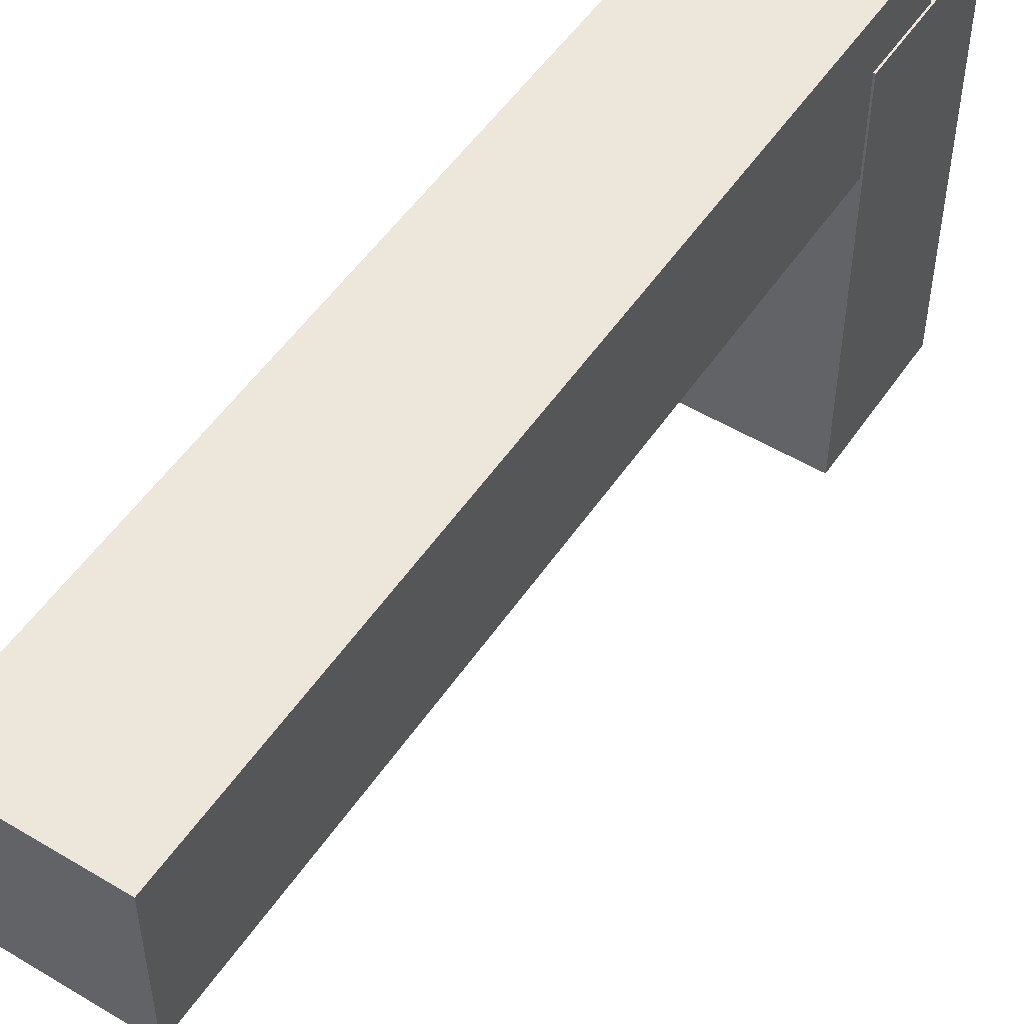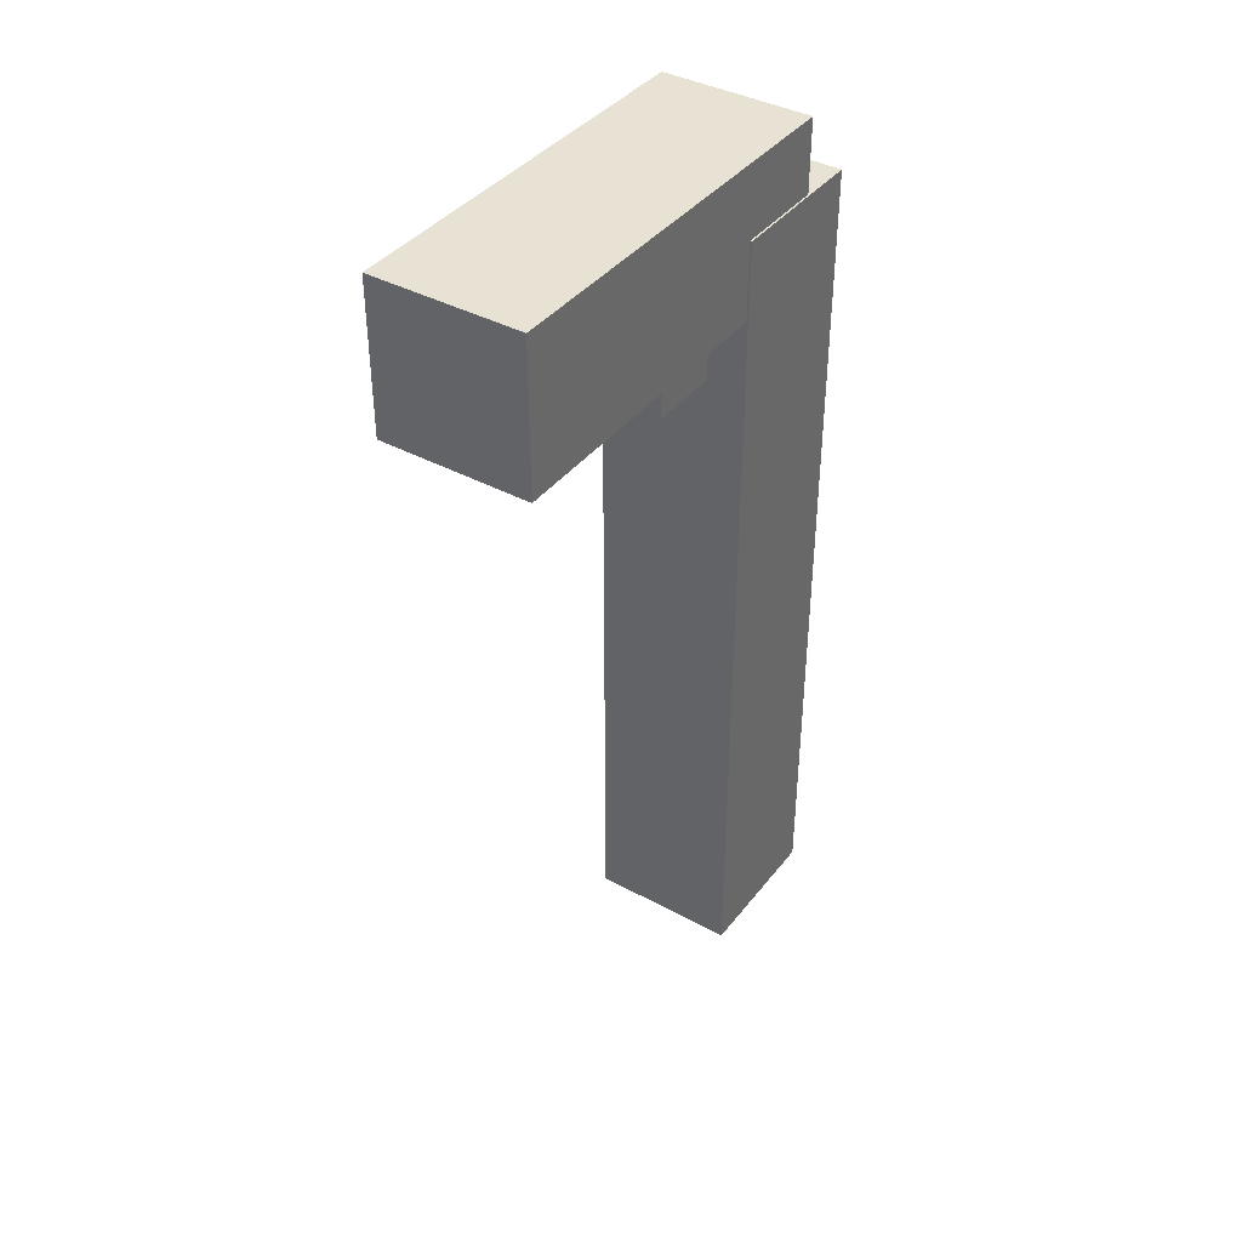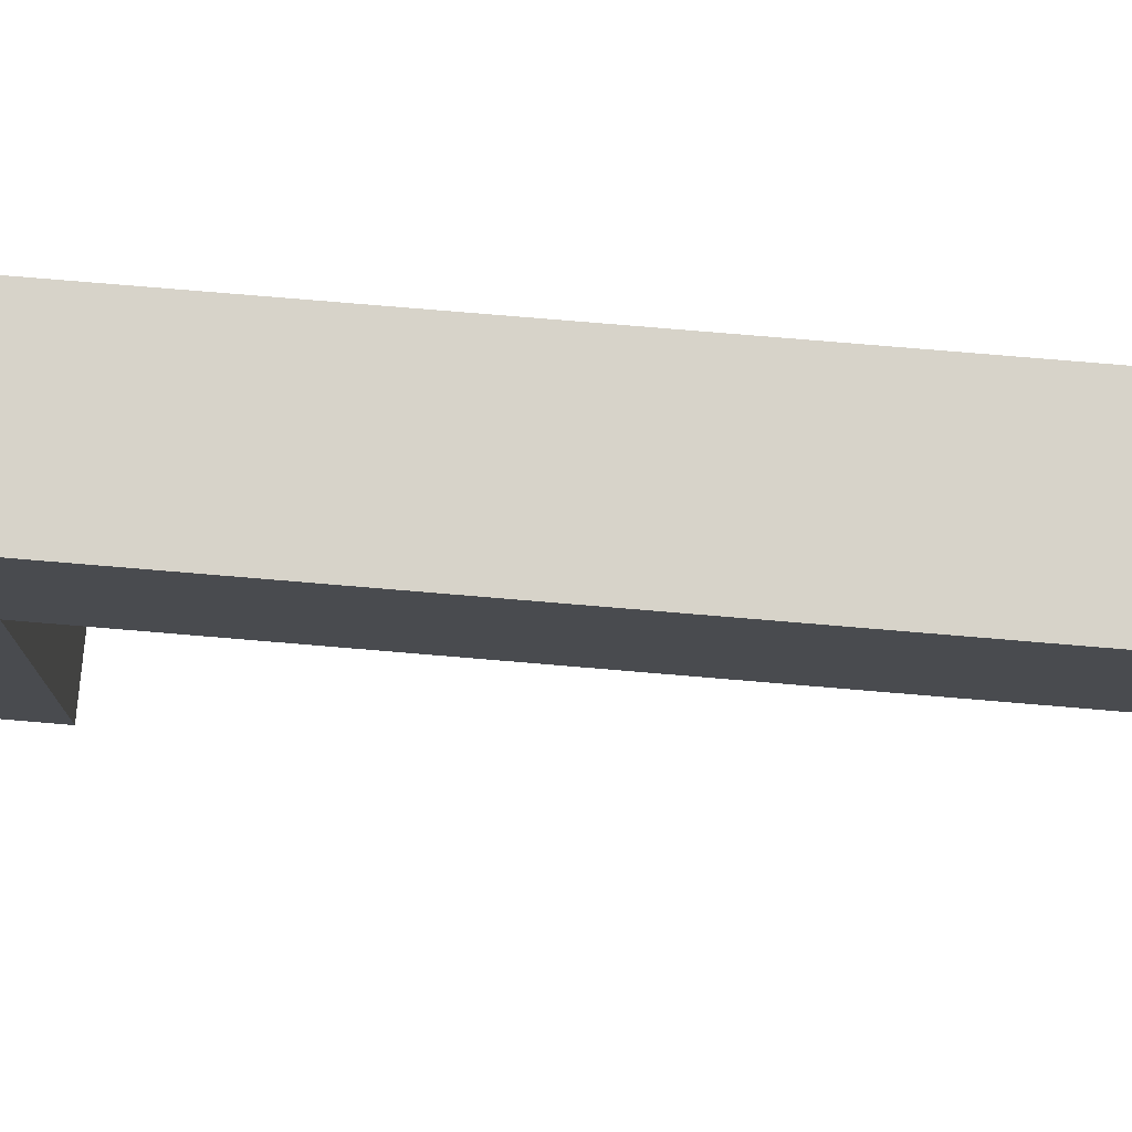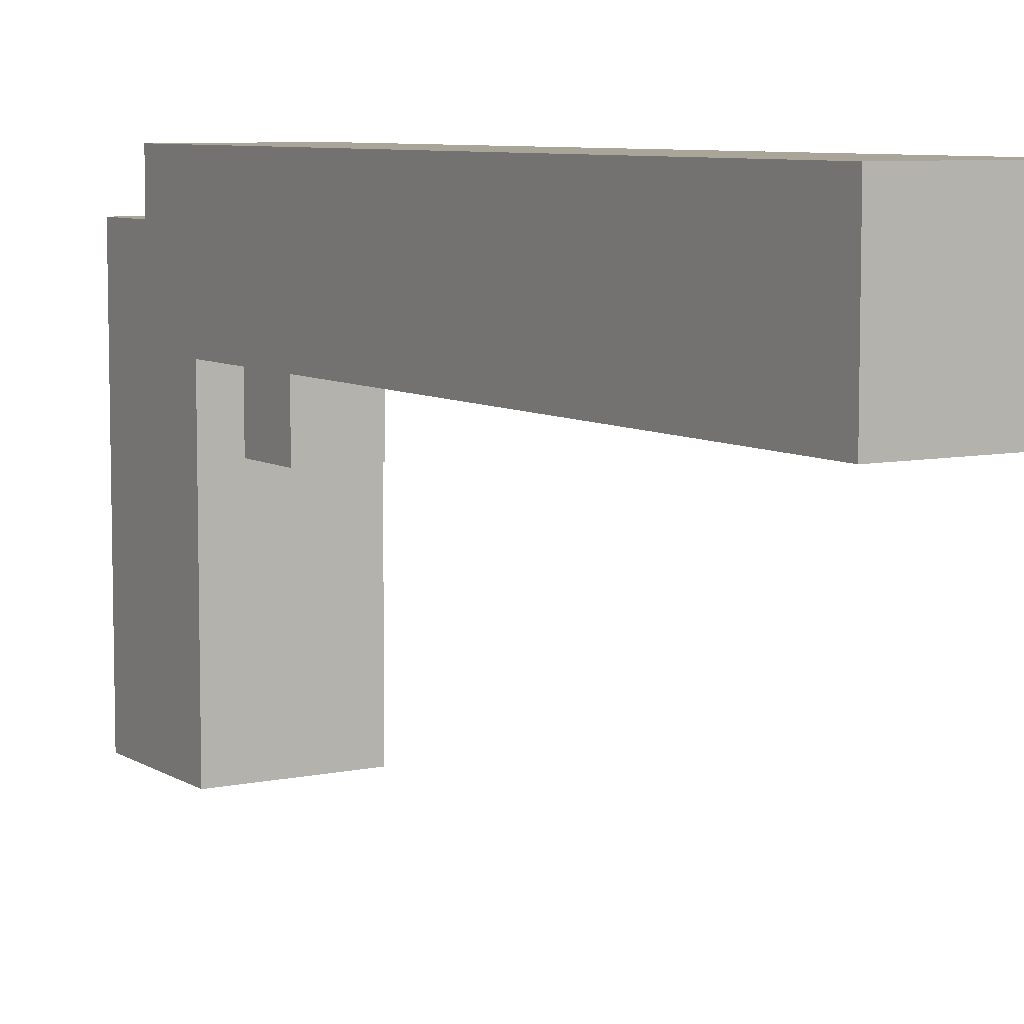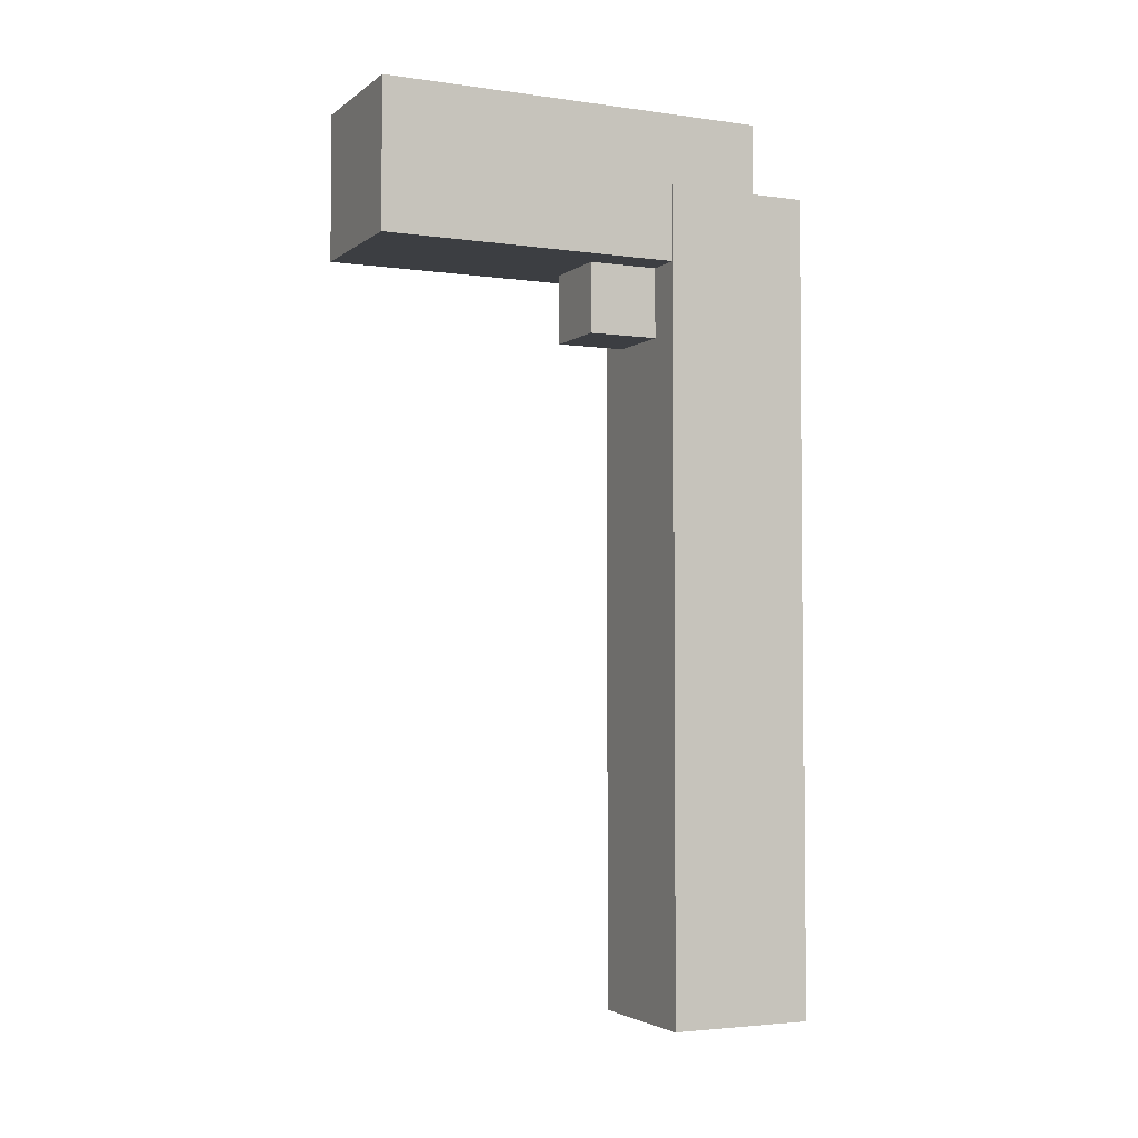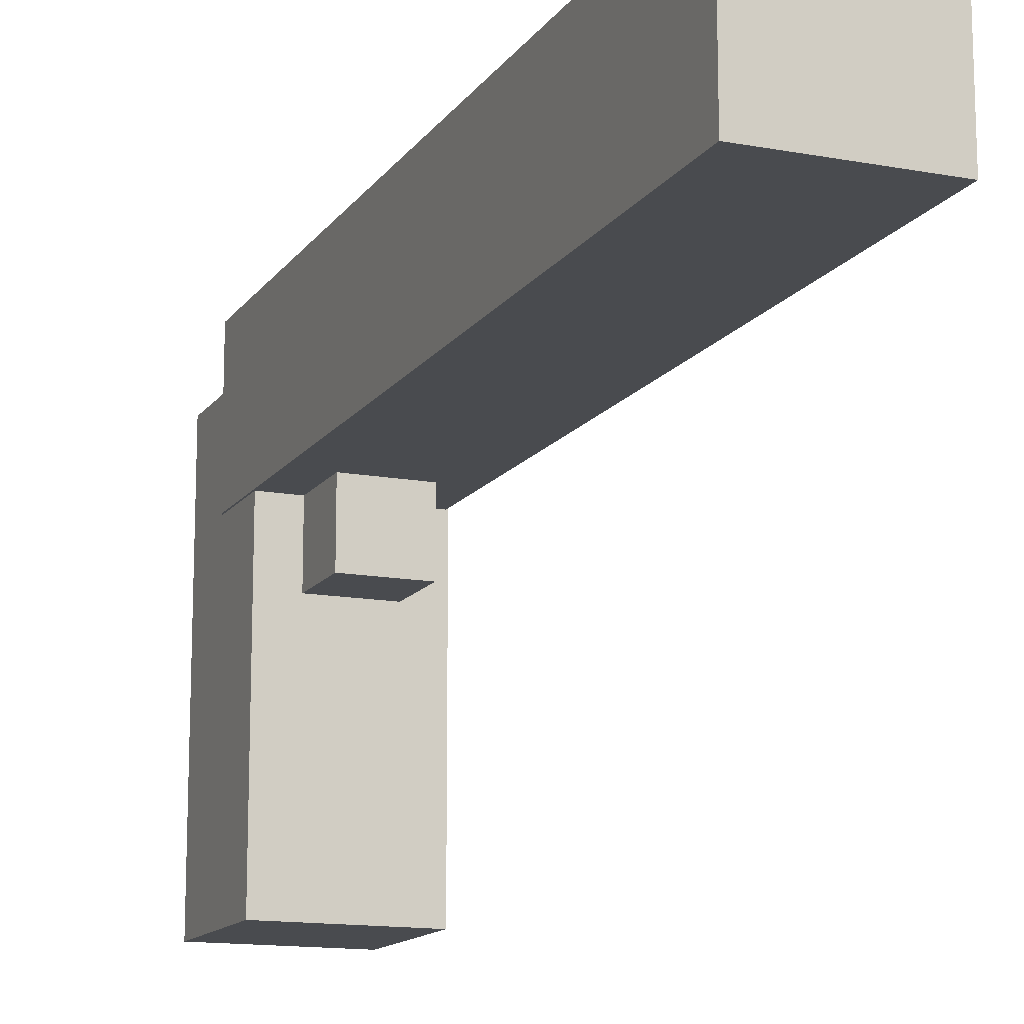
<metadata>
{"format":"obj","ext":"obj","renderer":"f3d","projection":"perspective","resolution":1024,"background":"white","views":[{"elev":51.8,"azim":-147.0,"up":"+Y"},{"elev":39.7,"azim":34.0,"up":"+Z"},{"elev":76.2,"azim":94.8,"up":"+Y"},{"elev":7.4,"azim":148.8,"up":"+Y"},{"elev":-3.3,"azim":64.7,"up":"+Z"},{"elev":-14.0,"azim":157.6,"up":"+Y"}]}
</metadata>
<code>
o Cube.001
v -0.05223 -0.1971 0.463
v -0.05223 -0.09709 0.463
v -0.05223 -0.1971 0.363
v -0.05223 -0.09709 0.363
v 0.04777 -0.1971 0.463
v 0.04777 -0.09709 0.463
v 0.04777 -0.1971 0.363
v 0.04777 -0.09709 0.363
v -0.1023 -0.5131 0.659
v -0.1023 0.02689 0.659
v -0.1023 -0.5131 0.459
v -0.1023 0.02689 0.459
v 0.09769 -0.5131 0.659
v 0.09769 0.02689 0.659
v 0.09769 -0.5131 0.459
v 0.09769 0.02689 0.459
v 0.1 -0.1 -0.5625
v 0.1 -0.1 0.5625
v -0.1 -0.1 0.5625
v -0.1 -0.1 -0.5625
v 0.1 0.1 -0.5625
v 0.1 0.1 0.5625
v -0.1 0.1 0.5625
v -0.1 0.1 -0.5625
f 2 3 1
f 4 7 3
f 8 5 7
f 6 1 5
f 7 1 3
f 4 6 8
f 10 11 9
f 12 15 11
f 16 13 15
f 14 9 13
f 15 9 11
f 12 14 16
f 18 20 17
f 21 23 22
f 21 18 17
f 22 19 18
f 23 20 19
f 17 24 21
f 2 4 3
f 4 8 7
f 8 6 5
f 6 2 1
f 7 5 1
f 4 2 6
f 10 12 11
f 12 16 15
f 16 14 13
f 14 10 9
f 15 13 9
f 12 10 14
f 18 19 20
f 21 24 23
f 21 22 18
f 22 23 19
f 23 24 20
f 17 20 24

</code>
